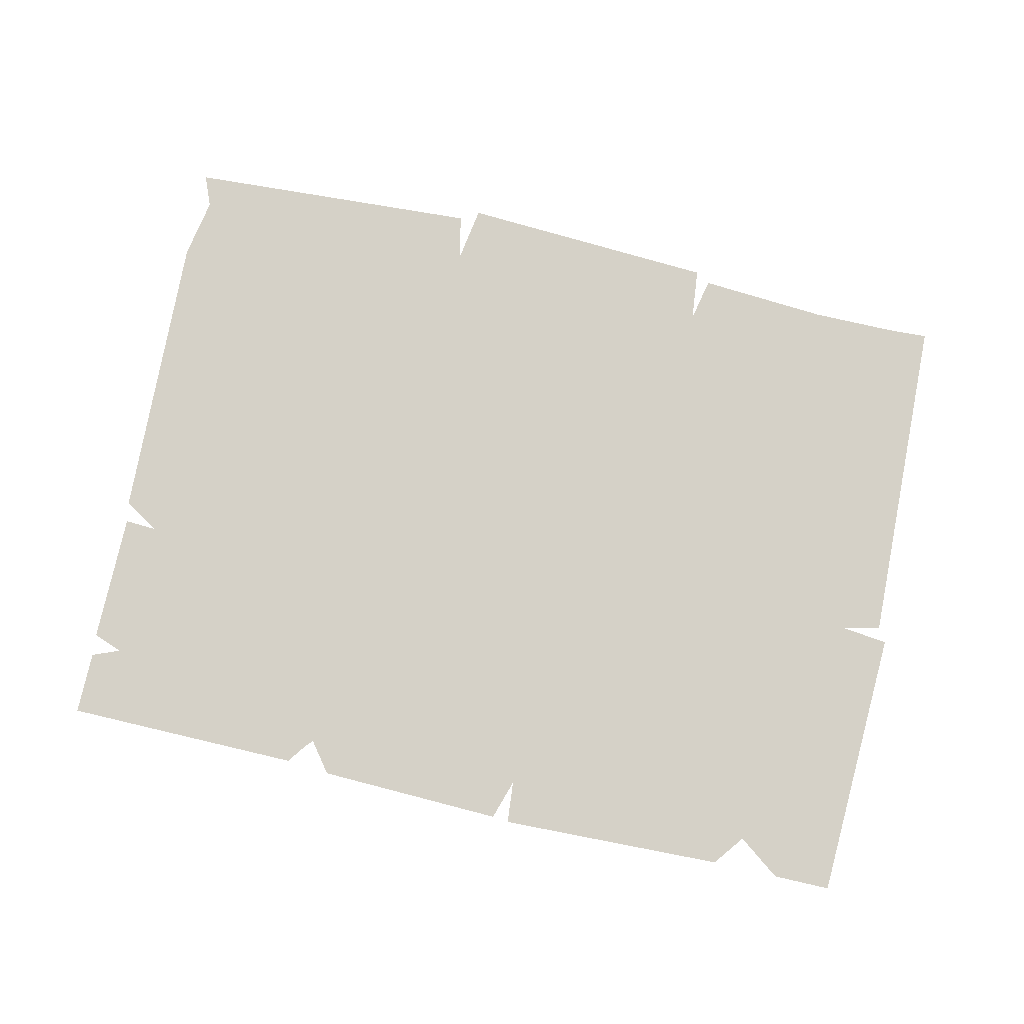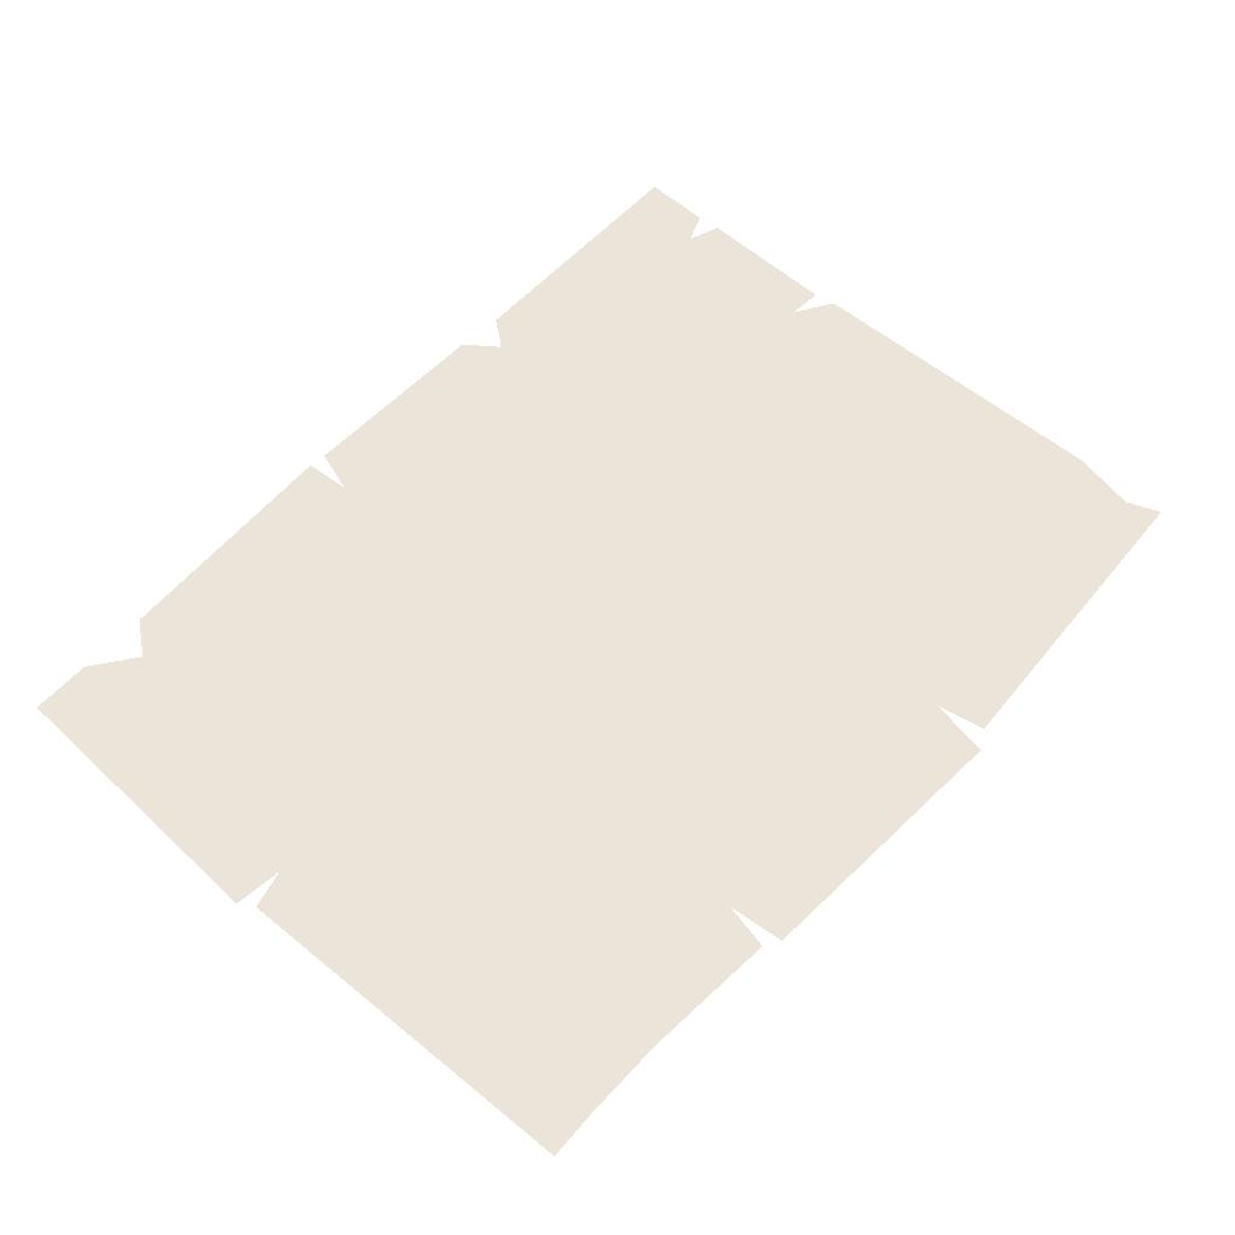
<metadata>
{"format":"obj","ext":"obj","renderer":"f3d","projection":"perspective","resolution":1024,"background":"white","views":[{"elev":78.8,"azim":12.8,"up":"+Y"},{"elev":59.2,"azim":132.0,"up":"+Y"}]}
</metadata>
<code>
v -1.664 -0.25 0.7656
v -1.695 -0.25 0.5781
v -1.633 -0.25 0.5781
v -1.664 -0.25 0.7031
v -1.742 -0.25 0.6875
v -1.664 -0.25 0.6719
v -1.586 -0.25 0.6875
v -1.648 -0.25 0.8125
v -1.617 -0.25 0.8125
v -1.617 -0.25 0.9062
v -1.648 -0.25 0.9062
v -1.648 -0.25 0.8359
v -1.68 -0.25 0.8828
v -1.68 -0.25 0.9062
v -1.711 -0.25 0.9062
v -1.68 -0.25 0.8125
v -1.711 -0.25 0.8125
v -1.664 -0.25 0.7969
v -1.727 -0.25 0.7344
v -1.664 -0.25 0.7344
v -1.602 -0.25 0.7344
v 1.031 -0.25 -1.484
v 1 -0.25 -1.453
v 0.9453 -0.25 -1.477
v 0.9766 -0.25 -1.516
v 0.8984 -0.25 -1.461
v 0.8828 -0.25 -1.508
v 0.9219 -0.25 -1.531
v 0.9297 -0.25 -1.57
v 0.9766 -0.25 -1.562
v 1.016 -0.25 -1.383
v 1.031 -0.25 -1.344
v 0.9844 -0.25 -1.305
v 0.9531 -0.25 -1.336
v 0.9922 -0.25 -1.25
v 0.9453 -0.25 -1.234
v 0.9219 -0.25 -1.266
v 0.8828 -0.25 -1.289
v 0.9062 -0.25 -1.344
v 1.039 -0.25 -1.531
v 1.172 -0.25 -1.539
v 1.156 -0.25 -1.484
v 1.055 -0.25 -1.477
v 1 -0.25 -1.445
v 1.055 -0.25 -1.32
v 1.188 -0.25 -1.336
v 1.242 -0.25 -1.422
v 1.219 -0.25 -1.453
v 1.18 -0.25 -1.484
v 1.234 -0.25 -1.523
v 1.266 -0.25 -1.492
v 1.227 -0.25 -1.578
v 1.273 -0.25 -1.594
v 1.289 -0.25 -1.562
v 1.328 -0.25 -1.539
v 1.312 -0.25 -1.484
v 1.211 -0.25 -1.352
v 1.234 -0.25 -1.391
v 1.289 -0.25 -1.344
v 1.273 -0.25 -1.312
v 1.344 -0.25 -1.367
v 1.375 -0.25 -1.312
v 1.328 -0.25 -1.281
v 1.32 -0.25 -1.234
v 1.266 -0.25 -1.25
v 1.086 -0.25 -1.438
v 1.039 -0.25 -1.406
v 1.023 -0.25 -1.43
v 1.195 -0.25 -1.445
v 1.188 -0.25 -1.414
v 1.133 -0.25 -1.438
v 1.023 -0.25 0.4062
v 0.4219 -0.25 0.5078
v 0.7891 -0.25 0.2656
v 0.9922 -0.25 0.2734
v 1.07 -0.25 0.2969
v 1.32 -0.25 -0.4844
v 1.453 -0.25 -0.5781
v 1.57 -0.25 -0.4141
v 1.188 -0.25 -0.3672
v 1.523 -0.25 -0.2891
v 1.406 -0.25 -0.2031
v 1.258 -0.25 -0.2344
v 1.523 -0.25 0
v 1.617 -0.25 -0.02344
v 1.617 -0.25 0.1484
v 1.555 -0.25 0.1953
v 1.461 -0.25 0.1562
v 1.438 -0.25 0.0625
v 1.617 -0.25 0.4141
v 1.344 -0.25 0.4375
v 1.312 -0.25 0.3203
v 1.391 -0.25 0.2656
v 1.125 -0.25 0.875
v 1.156 -0.25 0.4766
v 1.266 -0.25 0.7422
v 1.453 -0.25 0.875
v 1.609 -0.25 0.875
v 0.6406 -0.25 0.8828
v 1.016 -0.25 0.08594
v 1.086 -0.25 0.1094
v 1.109 -0.25 0.1641
v 1.07 -0.25 0.2266
v 0.8672 -0.25 0.1016
v 0.8594 -0.25 0.02344
v 0.9688 -0.25 0
v 1.055 -0.25 0.03125
v 0.6641 -0.25 0.1953
v 0.6641 -0.25 0.2422
v 0.3281 -0.25 0.4062
v 0.4141 -0.25 0.2812
v 0.5859 -0.25 0.2109
v 0.1953 -0.25 0.7344
v 0.2891 -0.25 0.5938
v 0.1875 -0.25 0.6562
v -0.1562 -0.25 0.7578
v -0.2812 -0.25 0.875
v -0.5391 -0.25 0.6797
v -0.6797 -0.25 0.7266
v -0.6719 -0.25 0.6016
v -0.5234 -0.25 0.6328
v -0.5703 -0.25 0.5938
v -0.5469 -0.25 0.875
v -1.586 -0.25 0.6172
v -1.203 -0.25 0.2031
v -1.047 -0.25 0.2109
v -0.6953 -0.25 0.5156
v -0.8203 -0.25 0.875
v -1.797 -0.25 0.8828
v -1.789 -0.25 0.7031
v -1.258 -0.25 0.05469
v -1.164 -0.25 0.1406
v -1.336 -0.25 0.04688
v -1.609 -0.25 0.05469
v -1.43 -0.25 -0.03125
v -1.672 -0.25 -0.01562
v -1.781 -0.25 -0.08594
v -1.422 -0.25 -0.1016
v -1.328 -0.25 -0.1953
v -1.453 -0.25 -0.2969
v -1.727 -0.25 -0.2734
v -1.789 -0.25 0.5234
v -1.797 -0.25 0.0625
v -1.234 -0.25 -0.4375
v -1.133 -0.25 -0.3828
v -1.188 -0.25 -0.2969
v -1.289 -0.25 -0.2969
v -1.359 -0.25 -0.3828
v 0.04688 -0.25 0.6328
v -0.03906 -0.25 0.6562
v -0.1719 -0.25 0.6328
v 0.08594 -0.25 0.5938
v 0.05469 -0.25 0.5625
v 0.07031 -0.25 0.5078
v 0.01562 -0.25 0.4766
v -0.1094 -0.25 0.4688
v -0.2031 -0.25 0.5078
v -0.2344 -0.25 0.5625
v 0.03906 -0.25 0.3047
v 0.01562 -0.25 0.3438
v -0.0625 -0.25 0.3516
v 0.01562 -0.25 0.2812
v 0 -0.25 0.2344
v -0.02344 -0.25 0.2031
v -0.08594 -0.25 0.2422
v -0.1094 -0.25 0.2969
v -0.4219 -0.25 -0.1406
v -0.1641 -0.25 -0.3047
v -0.2266 -0.25 -0.1562
v -0.3359 -0.25 -0.1172
v -0.5391 -0.25 -0.02344
v -0.3594 -0.25 0.03906
v -0.3125 -0.25 0.08594
v -0.3672 -0.25 0.1406
v -0.4766 -0.25 0.1562
v -0.5469 -0.25 0.1016
v -0.7422 -0.25 0.1172
v -0.7031 -0.25 -0.0625
v -0.8516 -0.25 -0.04688
v -0.8594 -0.25 0.03125
v 0.2891 -0.25 -0.2734
v 0.125 -0.25 -0.2109
v -0.1641 -0.25 -0.7188
v 0.5703 -0.25 -0.3203
v 0.3672 -0.25 -0.2188
v 0.4531 -0.25 -0.2344
v 0.6641 -0.25 -0.3906
v 0.6797 -0.25 -0.2812
v 0.5234 -0.25 -0.5938
v 0.5547 -0.25 -0.75
v 0.3906 -0.25 -0.8984
v 0.08594 -0.25 -1.023
v -0.6016 -0.25 -0.9141
v -0.625 -0.25 -0.8359
v -0.3906 -0.25 -0.7422
v -0.3984 -0.25 -0.7031
v -0.6719 -0.25 -0.4766
v -0.6562 -0.25 -0.2734
v -0.4297 -0.25 -0.2578
v -0.4922 -0.25 -0.1797
v -0.7344 -0.25 -0.6875
v -0.6875 -0.25 -0.75
v -0.6328 -0.25 -0.7578
v -0.5859 -0.25 -0.6797
v -0.6328 -0.25 -0.6094
v -0.7031 -0.25 -0.625
v -0.03125 -0.25 -0.007812
v -0.125 -0.25 0.0625
v -0.2344 -0.25 -0.0625
v -0.08594 -0.25 -0.125
v 0.1562 -0.25 0.07031
v 0.2812 -0.25 0.02344
v 0.3281 -0.25 -0.03125
v 0.2891 -0.25 -0.1172
v 0.4688 -0.25 -0.007812
v 0.5781 -0.25 -0.05469
v 0.5781 -0.25 -0.125
v 0.4922 -0.25 -0.1406
v -0.8281 -0.25 0.1172
v -0.625 -0.25 0.1797
v -0.7188 -0.25 0.1875
v -0.8203 -0.25 0.1484
v 1.047 -0.25 0.3984
v 0.3984 -0.25 0.5078
v 0.8359 -0.25 0.2578
v 1.023 -0.25 0.2656
v 1.094 -0.25 0.2891
v 1.312 -0.25 -0.5
v 1.453 -0.25 -0.6016
v 1.586 -0.25 -0.4219
v 1.172 -0.25 -0.3672
v 1.539 -0.25 -0.2812
v 1.414 -0.25 -0.1875
v 1.25 -0.25 -0.2188
v 1.508 -0.25 -0.01562
v 1.633 -0.25 -0.03906
v 1.633 -0.25 0.1406
v 1.508 -0.25 0.1953
v 1.445 -0.25 0.1641
v 1.422 -0.25 0.05469
v 1.641 -0.25 0.4062
v 1.32 -0.25 0.4219
v 1.297 -0.25 0.3203
v 1.375 -0.25 0.25
v 1.141 -0.25 0.8906
v 1.164 -0.25 0.4531
v 1.273 -0.25 0.7734
v 1.445 -0.25 0.8906
v 1.625 -0.25 0.8828
v 0.6328 -0.25 0.9062
v 1.039 -0.25 0.07812
v 1.109 -0.25 0.09375
v 1.133 -0.25 0.1641
v 1.102 -0.25 0.2188
v 0.8438 -0.25 0.09375
v 0.8438 -0.25 0.007812
v 0.9688 -0.25 -0.01562
v 1.078 -0.25 0.01562
v 0.6562 -0.25 0.1797
v 0.6484 -0.25 0.2188
v 0.3125 -0.25 0.4062
v 0.4062 -0.25 0.2656
v 0.5859 -0.25 0.1953
v 0.2031 -0.25 0.75
v 0.3047 -0.25 0.5625
v 0.1797 -0.25 0.6406
v -0.1562 -0.25 0.7422
v -0.2656 -0.25 0.8984
v -0.5156 -0.25 0.6719
v -0.6797 -0.25 0.7578
v -0.6641 -0.25 0.5859
v -0.5156 -0.25 0.625
v -0.5703 -0.25 0.5781
v -0.5625 -0.25 0.8906
v -1.633 -0.25 0.6172
v -1.18 -0.25 0.1953
v -1.039 -0.25 0.1953
v -0.6797 -0.25 0.5078
v -0.8203 -0.25 0.8984
v -1.82 -0.25 0.9062
v -1.805 -0.25 0.6875
v -1.25 -0.25 0.04688
v -1.141 -0.25 0.1328
v -1.352 -0.25 0.03125
v -1.641 -0.25 0.03906
v -1.406 -0.25 -0.03906
v -1.68 -0.25 0
v -1.797 -0.25 -0.07812
v -1.406 -0.25 -0.09375
v -1.305 -0.25 -0.1953
v -1.453 -0.25 -0.3203
v -1.742 -0.25 -0.2891
v -1.812 -0.25 0.5312
v -1.812 -0.25 0.03906
v -1.234 -0.25 -0.4609
v -1.117 -0.25 -0.3828
v -1.18 -0.25 -0.2812
v -1.289 -0.25 -0.2734
v -1.375 -0.25 -0.3828
v 0.0625 -0.25 0.6406
v -0.03125 -0.25 0.6719
v -0.1797 -0.25 0.6484
v 0.1016 -0.25 0.5938
v 0.07812 -0.25 0.5547
v 0.08594 -0.25 0.4922
v 0.02344 -0.25 0.4609
v -0.1094 -0.25 0.4531
v -0.2109 -0.25 0.4922
v -0.25 -0.25 0.5625
v 0.05469 -0.25 0.2969
v 0.03125 -0.25 0.3516
v -0.07031 -0.25 0.3672
v 0.02344 -0.25 0.2734
v 0.007812 -0.25 0.2266
v -0.02344 -0.25 0.1875
v -0.09375 -0.25 0.2344
v -0.1172 -0.25 0.2969
v -0.4531 -0.25 -0.1328
v -0.1562 -0.25 -0.2734
v -0.2109 -0.25 -0.1484
v -0.3281 -0.25 -0.1016
v -0.5469 -0.25 -0.03906
v -0.3516 -0.25 0.01562
v -0.3047 -0.25 0.1016
v -0.3594 -0.25 0.1562
v -0.4844 -0.25 0.1719
v -0.5469 -0.25 0.125
v -0.7891 -0.25 0.1016
v -0.6953 -0.25 -0.07812
v -0.8672 -0.25 -0.0625
v -0.875 -0.25 0.03906
v 0.2891 -0.25 -0.25
v 0.125 -0.25 -0.1953
v -0.1406 -0.25 -0.7656
v 0.5703 -0.25 -0.3047
v 0.3672 -0.25 -0.2031
v 0.4609 -0.25 -0.2266
v 0.6797 -0.25 -0.3984
v 0.6953 -0.25 -0.2656
v 0.5469 -0.25 -0.5938
v 0.5859 -0.25 -0.75
v 0.4062 -0.25 -0.9141
v 0.08594 -0.25 -1.047
v -0.6172 -0.25 -0.9219
v -0.6406 -0.25 -0.8281
v -0.4141 -0.25 -0.7344
v -0.4219 -0.25 -0.7031
v -0.6875 -0.25 -0.4844
v -0.6719 -0.25 -0.2578
v -0.4688 -0.25 -0.2344
v -0.5078 -0.25 -0.1797
v -0.75 -0.25 -0.6797
v -0.6953 -0.25 -0.7578
v -0.6328 -0.25 -0.7734
v -0.5703 -0.25 -0.6797
v -0.6328 -0.25 -0.5938
v -0.7109 -0.25 -0.6094
v -0.03906 -0.25 0.007812
v -0.1094 -0.25 0.07812
v -0.2422 -0.25 -0.07812
v -0.09375 -0.25 -0.1406
v 0.1562 -0.25 0.08594
v 0.2969 -0.25 0.03125
v 0.3359 -0.25 -0.01562
v 0.2891 -0.25 -0.1328
v 0.4609 -0.25 0.01562
v 0.5938 -0.25 -0.05469
v 0.5938 -0.25 -0.125
v 0.4844 -0.25 -0.1641
v -0.6094 -0.25 0.1953
v -0.7188 -0.25 0.2031
v -0.8281 -0.25 0.1641
v -0.8438 -0.25 0.1094
v -0.9688 -0.25 -0.9609
v -1 -0.25 -0.8828
v -1.102 -0.25 -0.9453
v -1.078 -0.25 -0.9922
v -1.227 -0.25 -1.164
v -1.266 -0.25 -1.07
v -1.352 -0.25 -1.117
v -1.352 -0.25 -1.227
v -1.43 -0.25 -1.117
v -1.43 -0.25 -1.211
v -1.719 -0.25 -1.094
v -1.07 -0.25 -1.039
v -1.133 -0.25 -0.9062
v -1.188 -0.25 -0.8984
v -1.07 -0.25 -1.094
v -1.125 -0.25 -1.031
v -1.148 -0.25 -0.9844
v -1.82 -0.25 0.6953
v -1.633 -0.25 0.625
v -0.875 -0.25 0.9062
v -1.633 -0.25 0.0625
v -0.6797 -0.25 -1.742
v -0.75 -0.25 0.7656
v -0.625 -0.25 -1.539
v 0.125 -0.25 0.9375
v -0.625 -0.25 0.9062
v -1.82 -0.25 0.5547
v -1.82 -0.25 0.0625
v -1.82 -0.25 -0.07812
v -1.883 -0.25 -1.297
v -1.836 -0.25 -1.578
v -1.883 -0.25 -1.711
v -0.5625 -0.25 -1.812
v 0.1875 -0.25 0.75
v 0.5391 -0.25 -1.461
v 0.2266 -0.25 0.9453
v 0.5859 -0.25 -1.688
v 1.125 -0.25 0.9062
v 1.109 -0.25 -1.656
v 1.25 -0.25 0.7656
v 1.422 -0.25 -1.656
v 1.5 -0.25 -0.2266
v 1.438 -0.25 0.9062
v 1.711 -0.25 -0.1797
v 1.625 -0.25 0.9062
v 0.4922 -0.25 -1.734
v 1.609 -0.25 -1.656
v 1.672 -0.25 -0.2891
v -1.852 -0.25 0.9375
v -1.852 -0.25 0.6719
v -1.734 -0.25 0.625
v -0.8438 -0.25 0.9453
v -1.727 -0.25 0.03125
v -0.6641 -0.25 -1.789
v -0.7578 -0.25 0.8281
v -0.625 -0.25 -1.594
v 0.1328 -0.25 0.9844
v -0.6562 -0.25 0.9609
v -1.859 -0.25 0.5781
v -1.859 -0.25 0.02344
v -1.875 -0.25 -0.0625
v -1.922 -0.25 -1.328
v -1.875 -0.25 -1.586
v -1.93 -0.25 -1.719
v -0.5859 -0.25 -1.836
v 0.1875 -0.25 0.8125
v 0.5391 -0.25 -1.547
v 0.2031 -0.25 0.9922
v 0.5781 -0.25 -1.734
v 1.164 -0.25 0.9609
v 1.125 -0.25 -1.695
v 1.266 -0.25 0.8281
v 1.477 -0.25 -1.695
v 1.539 -0.25 -0.2266
v 1.445 -0.25 0.9609
v 1.734 -0.25 -0.2031
v 1.688 -0.25 0.9609
v 0.5156 -0.25 -1.773
v 1.648 -0.25 -1.703
v 1.695 -0.25 -0.2656
v -0.7188 -0.25 -1.336
v -0.5859 -0.25 -1.43
v -0.4688 -0.25 -1.266
v -0.8516 -0.25 -1.219
v -0.5156 -0.25 -1.141
v -0.6328 -0.25 -1.055
v -0.7812 -0.25 -1.086
v -0.8672 -0.25 -1.594
v -0.7656 -0.25 -1.539
v -0.8203 -0.25 -1.453
v -0.9219 -0.25 -1.453
v -0.9922 -0.25 -1.539
v -0.8672 -0.25 -1.617
v -0.75 -0.25 -1.539
v -0.8125 -0.25 -1.438
v -0.9219 -0.25 -1.43
v -1.008 -0.25 -1.539
v -0.7266 -0.25 -1.352
v -0.5859 -0.25 -1.453
v -0.4531 -0.25 -1.273
v -0.8672 -0.25 -1.219
v -0.5 -0.25 -1.133
v -0.625 -0.25 -1.039
v -0.7891 -0.25 -1.07
v -1.836 -0.25 -0.9609
v -1.781 -0.25 -0.9297
v -1.719 -0.25 -0.5781
v -1.781 -0.25 -0.5156
v -1.703 -0.25 -0.9688
v -1.656 -0.25 -0.5859
v -1.648 -0.25 -1
v -1.617 -0.25 -0.6172
v -1.57 -0.25 -0.8281
v -1.57 -0.25 -0.6172
v -1.516 -0.25 -0.8672
v -1.516 -0.25 -0.9375
v -1.461 -0.25 -0.75
v -1.484 -0.25 -0.6953
v -1.852 -0.25 -0.9688
v -1.781 -0.25 -0.9375
v -1.711 -0.25 -0.5625
v -1.789 -0.25 -0.5
v -1.695 -0.25 -0.9766
v -1.648 -0.25 -0.5781
v -1.641 -0.25 -1.016
v -1.609 -0.25 -0.6094
v -1.562 -0.25 -0.8281
v -1.562 -0.25 -0.6016
v -1.5 -0.25 -0.875
v -1.5 -0.25 -0.9531
v -1.445 -0.25 -0.75
v -1.469 -0.25 -0.6953
f 1 2 3
f 4 5 6
f 4 6 7
f 8 9 10
f 8 10 11
f 8 11 12
f 8 12 13
f 13 12 14
f 13 14 15
f 13 15 16
f 16 15 17
f 18 19 20
f 18 20 21
f 22 23 24
f 22 24 25
f 25 24 26
f 25 26 27
f 25 27 28
f 25 28 29
f 25 29 30
f 31 32 33
f 31 33 34
f 34 33 35
f 34 35 36
f 34 36 37
f 34 37 38
f 34 38 39
f 40 41 42
f 40 42 43
f 43 42 44
f 44 42 45
f 45 42 46
f 46 42 47
f 48 49 50
f 48 50 51
f 51 50 52
f 51 52 53
f 51 53 54
f 51 54 55
f 51 55 56
f 57 58 59
f 57 59 60
f 60 59 61
f 60 61 62
f 60 62 63
f 60 63 64
f 60 64 65
f 374 375 376
f 374 376 377
f 378 379 380
f 378 380 381
f 381 380 382
f 381 382 383
f 383 382 384
f 385 386 387
f 385 387 388
f 389 390 379
f 389 379 378
f 422 423 424
f 422 424 425
f 425 424 426
f 425 426 427
f 425 427 428
f 428 427 429
f 428 429 430
f 428 430 431
f 424 432 433
f 424 433 426
f 426 434 435
f 426 435 436
f 426 436 427
f 427 436 437
f 429 438 430
f 430 438 439
f 439 438 440
f 439 440 441
f 441 440 442
f 441 442 443
f 443 442 444
f 443 444 445
f 445 444 446
f 445 446 447
f 445 447 448
f 448 447 449
f 448 449 450
f 438 451 440
f 452 453 447
f 452 447 446
f 66 67 68
f 69 70 71
f 280 391 392
f 280 392 393
f 393 392 394
f 393 394 395
f 393 395 396
f 396 395 397
f 396 397 398
f 396 398 399
f 392 400 401
f 392 401 394
f 394 402 403
f 394 403 404
f 394 404 395
f 395 404 405
f 397 406 398
f 398 406 407
f 407 406 408
f 407 408 409
f 409 408 410
f 409 410 411
f 411 410 412
f 411 412 413
f 413 412 414
f 413 414 415
f 413 415 416
f 416 415 417
f 416 417 418
f 406 419 408
f 420 421 415
f 420 415 414
f 72 73 74
f 72 74 75
f 72 75 76
f 77 78 79
f 77 79 80
f 80 79 81
f 80 81 82
f 80 82 83
f 84 85 86
f 84 86 87
f 84 87 88
f 84 88 89
f 90 91 92
f 90 92 93
f 90 93 87
f 90 87 86
f 94 95 91
f 94 91 96
f 96 91 97
f 97 91 98
f 98 91 90
f 99 72 95
f 99 95 94
f 74 100 101
f 74 101 102
f 74 102 103
f 74 103 75
f 104 105 106
f 104 106 107
f 104 107 100
f 104 100 74
f 104 74 108
f 108 74 109
f 109 74 73
f 109 73 110
f 109 110 111
f 109 111 112
f 72 99 73
f 73 99 113
f 73 113 114
f 114 113 115
f 115 113 116
f 116 113 117
f 116 117 118
f 118 117 119
f 118 119 120
f 118 120 121
f 121 120 122
f 117 123 119
f 124 125 126
f 124 126 127
f 124 127 120
f 124 120 128
f 124 128 129
f 124 129 130
f 120 119 128
f 131 132 125
f 131 125 133
f 133 125 134
f 133 134 135
f 135 134 136
f 135 136 137
f 135 137 138
f 138 137 139
f 139 137 140
f 140 137 141
f 124 134 125
f 134 124 142
f 134 142 143
f 144 145 146
f 144 146 147
f 144 147 148
f 149 150 151
f 149 151 152
f 152 151 153
f 153 151 154
f 154 151 155
f 155 151 156
f 156 151 157
f 157 151 158
f 159 160 161
f 159 161 162
f 162 161 163
f 163 161 164
f 164 161 165
f 165 161 166
f 167 168 169
f 167 169 170
f 167 170 171
f 171 170 172
f 171 172 173
f 171 173 174
f 171 174 175
f 171 175 176
f 171 176 177
f 171 177 178
f 178 177 179
f 179 177 180
f 181 182 168
f 181 168 183
f 181 183 184
f 181 184 185
f 185 184 186
f 187 188 184
f 187 184 183
f 187 183 189
f 189 183 190
f 190 183 191
f 191 183 192
f 192 183 193
f 193 183 194
f 194 183 195
f 195 183 196
f 196 183 197
f 197 183 198
f 198 183 199
f 199 183 167
f 199 167 200
f 201 202 203
f 201 203 204
f 201 204 205
f 201 205 206
f 207 208 173
f 207 173 172
f 207 172 209
f 207 209 210
f 207 210 211
f 211 210 212
f 212 210 213
f 213 210 214
f 213 214 215
f 215 214 216
f 216 214 217
f 217 214 218
f 219 220 221
f 219 221 222
f 167 183 168
f 454 455 456
f 454 456 457
f 457 456 458
f 457 458 459
f 457 459 460
f 461 462 463
f 461 463 464
f 461 464 465
f 177 176 220
f 177 220 219
f 478 479 480
f 478 480 481
f 479 482 483
f 479 483 480
f 482 484 485
f 482 485 483
f 486 487 485
f 486 485 484
f 486 484 488
f 488 484 489
f 486 490 491
f 486 491 487
f 223 224 225
f 223 225 226
f 223 226 227
f 228 229 230
f 228 230 231
f 231 230 232
f 231 232 233
f 231 233 234
f 235 236 237
f 235 237 238
f 235 238 239
f 235 239 240
f 241 242 243
f 241 243 244
f 241 244 238
f 241 238 237
f 245 246 242
f 245 242 247
f 247 242 248
f 248 242 249
f 249 242 241
f 250 223 246
f 250 246 245
f 225 251 252
f 225 252 253
f 225 253 254
f 225 254 226
f 255 256 257
f 255 257 258
f 255 258 251
f 255 251 225
f 255 225 259
f 259 225 260
f 260 225 224
f 260 224 261
f 260 261 262
f 260 262 263
f 223 250 224
f 224 250 264
f 224 264 265
f 265 264 266
f 266 264 267
f 267 264 268
f 267 268 269
f 269 268 270
f 269 270 271
f 269 271 272
f 272 271 273
f 268 274 270
f 275 276 277
f 275 277 278
f 275 278 271
f 275 271 279
f 275 279 280
f 275 280 281
f 271 270 279
f 282 283 276
f 282 276 284
f 284 276 285
f 284 285 286
f 286 285 287
f 286 287 288
f 286 288 289
f 289 288 290
f 290 288 291
f 291 288 292
f 275 285 276
f 285 275 293
f 285 293 294
f 295 296 297
f 295 297 298
f 295 298 299
f 300 301 302
f 300 302 303
f 303 302 304
f 304 302 305
f 305 302 306
f 306 302 307
f 307 302 308
f 308 302 309
f 310 311 312
f 310 312 313
f 313 312 314
f 314 312 315
f 315 312 316
f 316 312 317
f 318 319 320
f 318 320 321
f 318 321 322
f 322 321 323
f 322 323 324
f 322 324 325
f 322 325 326
f 322 326 327
f 322 327 328
f 322 328 329
f 329 328 330
f 330 328 331
f 332 333 319
f 332 319 334
f 332 334 335
f 332 335 336
f 336 335 337
f 338 339 335
f 338 335 334
f 338 334 340
f 340 334 341
f 341 334 342
f 342 334 343
f 343 334 344
f 344 334 345
f 345 334 346
f 346 334 347
f 347 334 348
f 348 334 349
f 349 334 350
f 350 334 318
f 350 318 351
f 352 353 354
f 352 354 355
f 352 355 356
f 352 356 357
f 358 359 324
f 358 324 323
f 358 323 360
f 358 360 361
f 358 361 362
f 362 361 363
f 363 361 364
f 364 361 365
f 364 365 366
f 366 365 367
f 367 365 368
f 368 365 369
f 327 370 371
f 327 371 372
f 327 372 373
f 327 373 328
f 318 334 319
f 466 467 468
f 466 468 469
f 466 469 470
f 471 472 473
f 471 473 474
f 474 473 475
f 474 475 476
f 474 476 477
f 492 493 494
f 492 494 495
f 493 496 497
f 493 497 494
f 496 498 499
f 496 499 497
f 500 501 499
f 500 499 498
f 500 498 502
f 502 498 503
f 500 504 505
f 500 505 501

</code>
